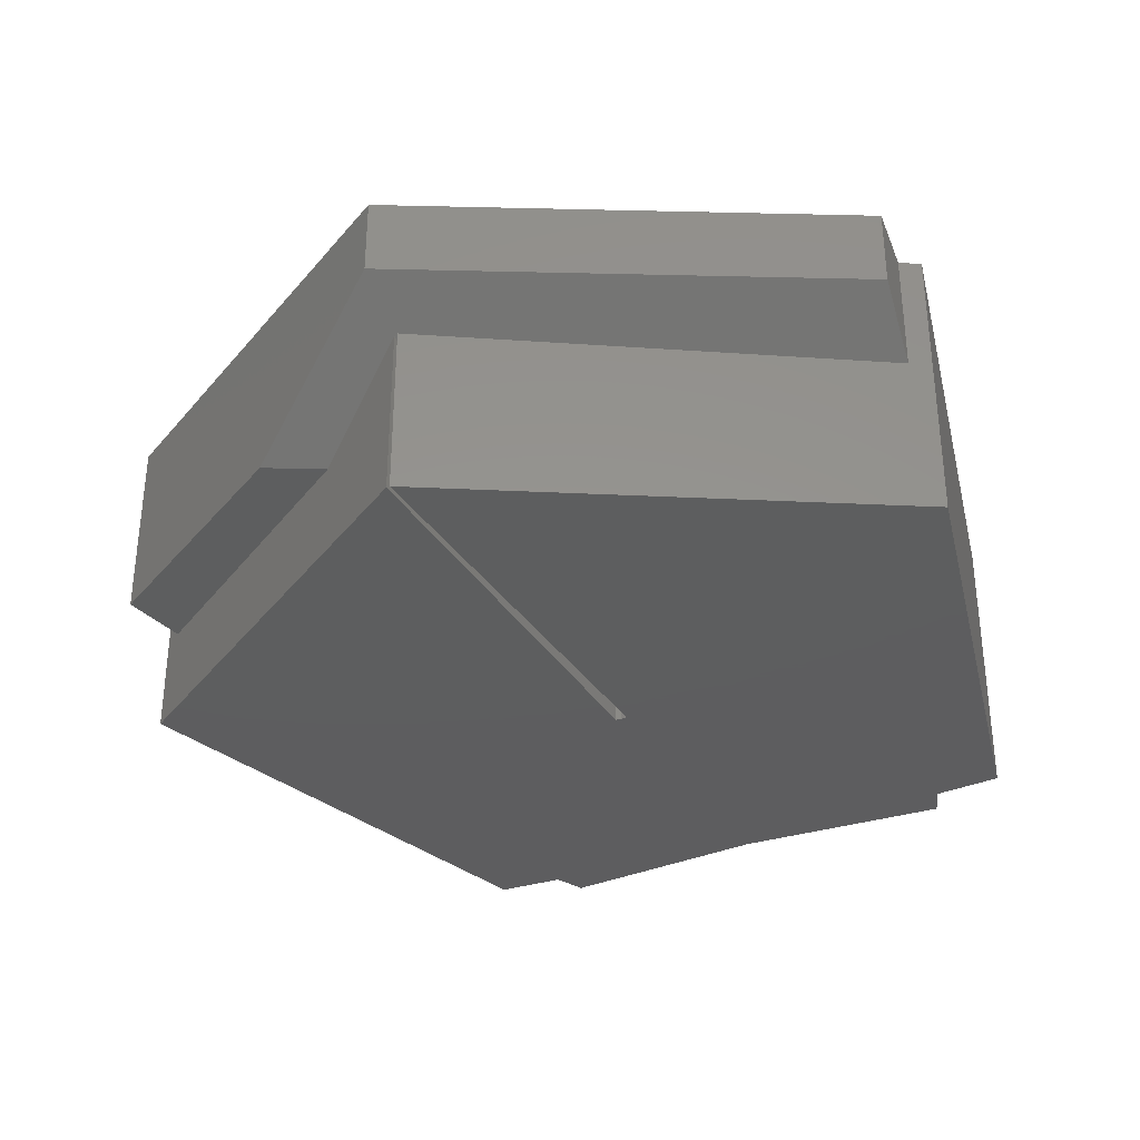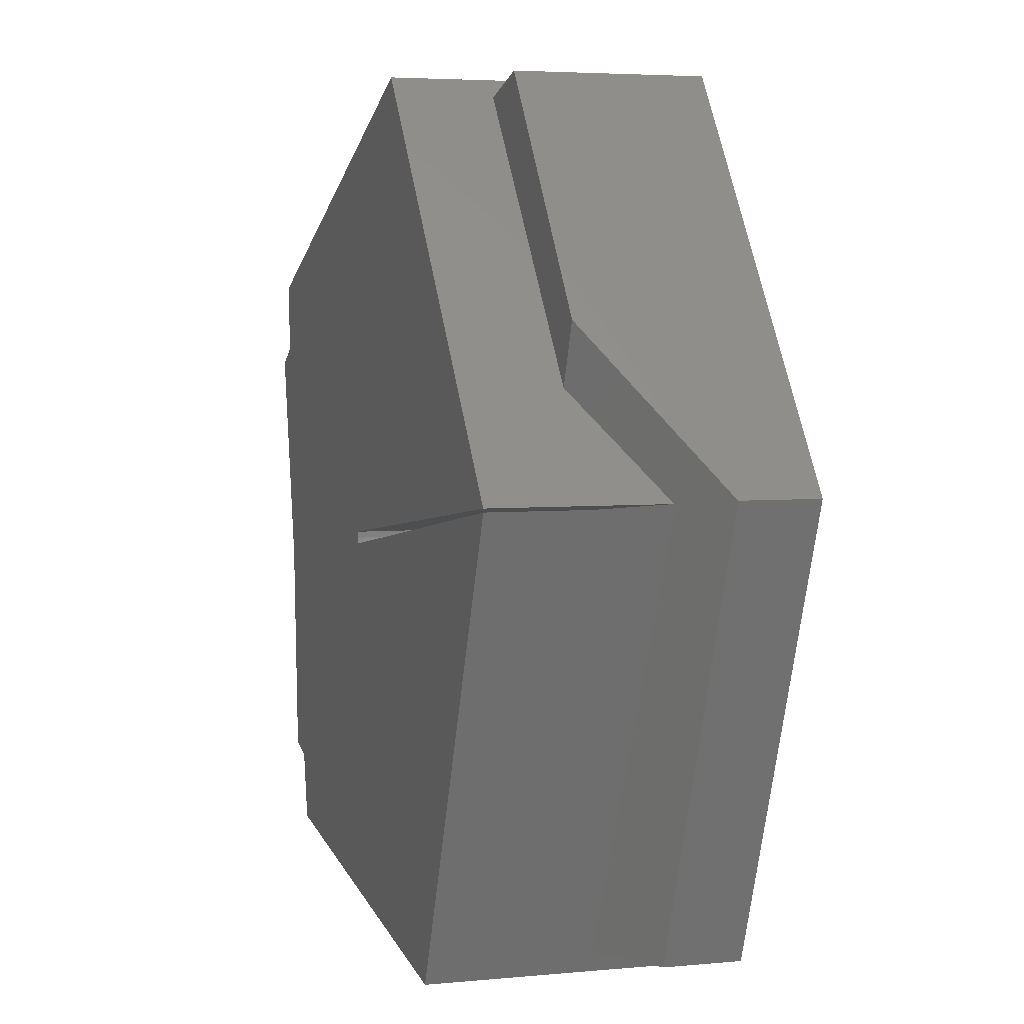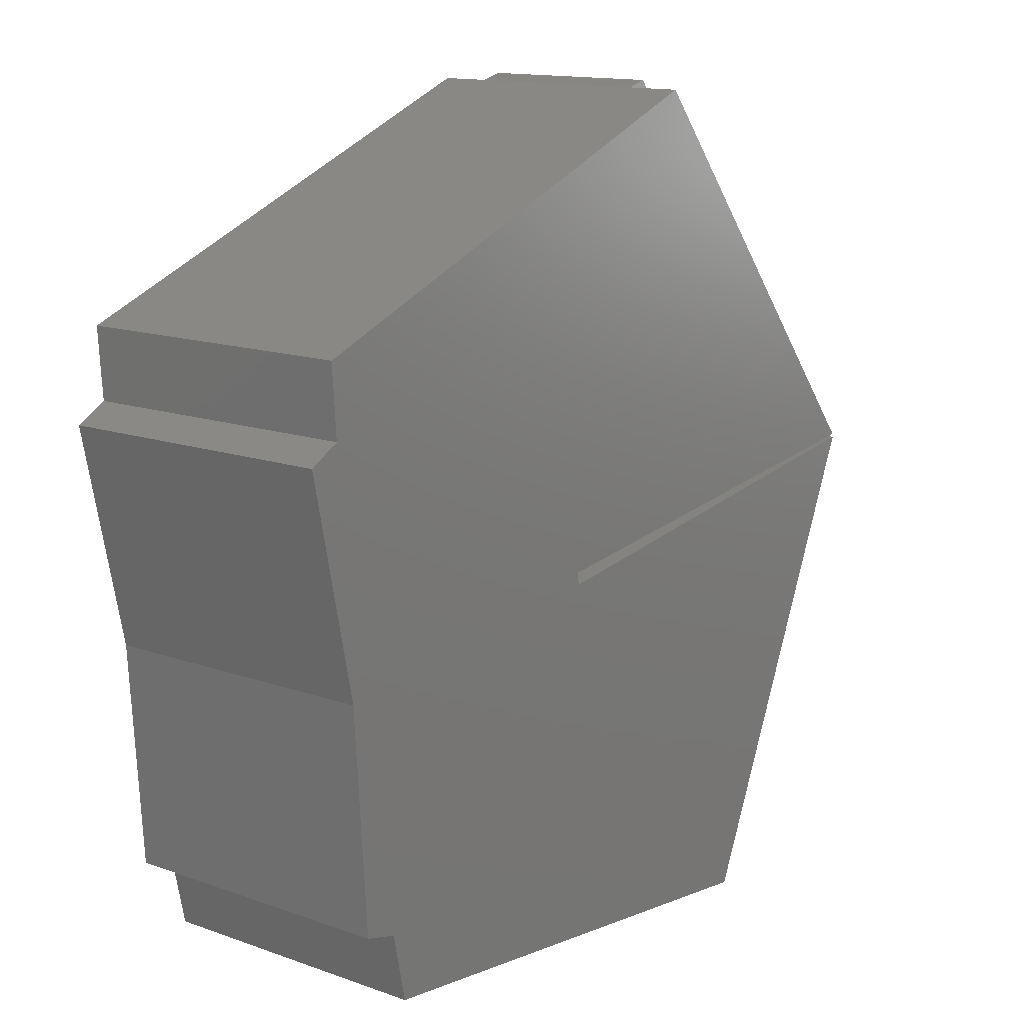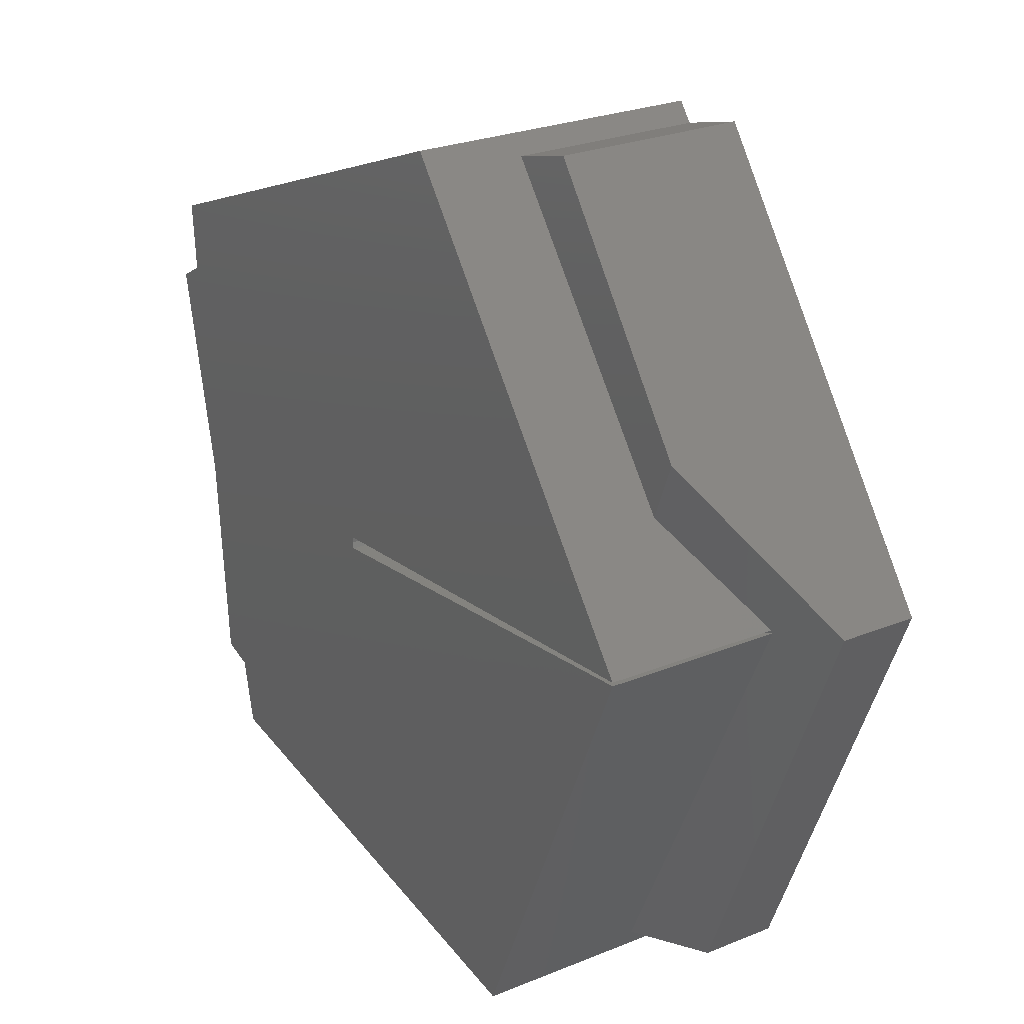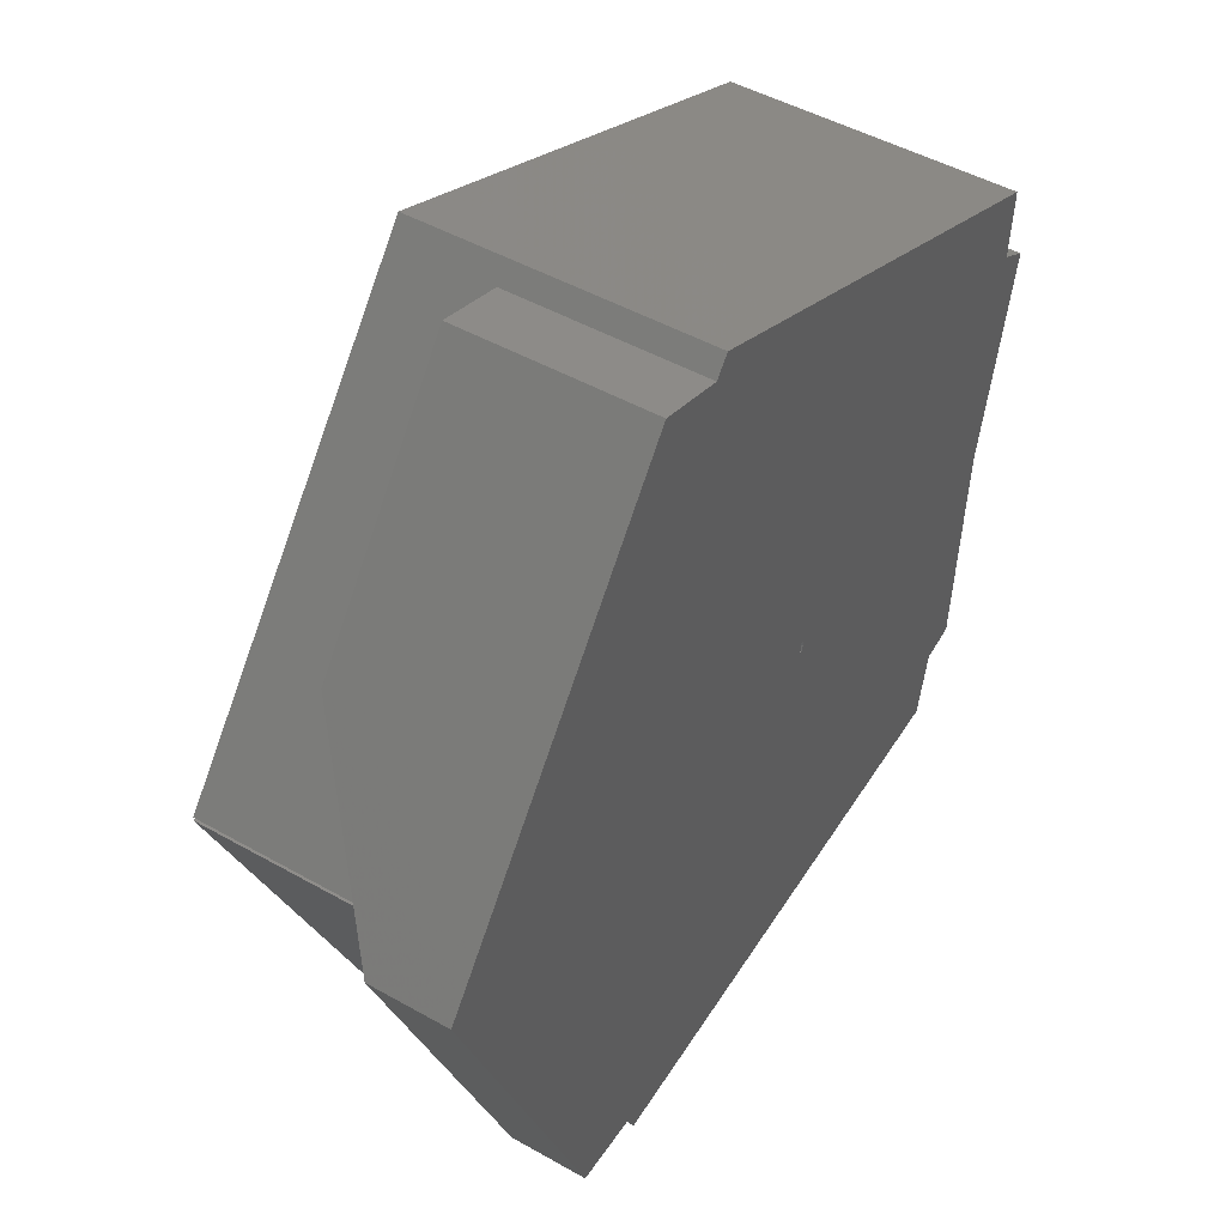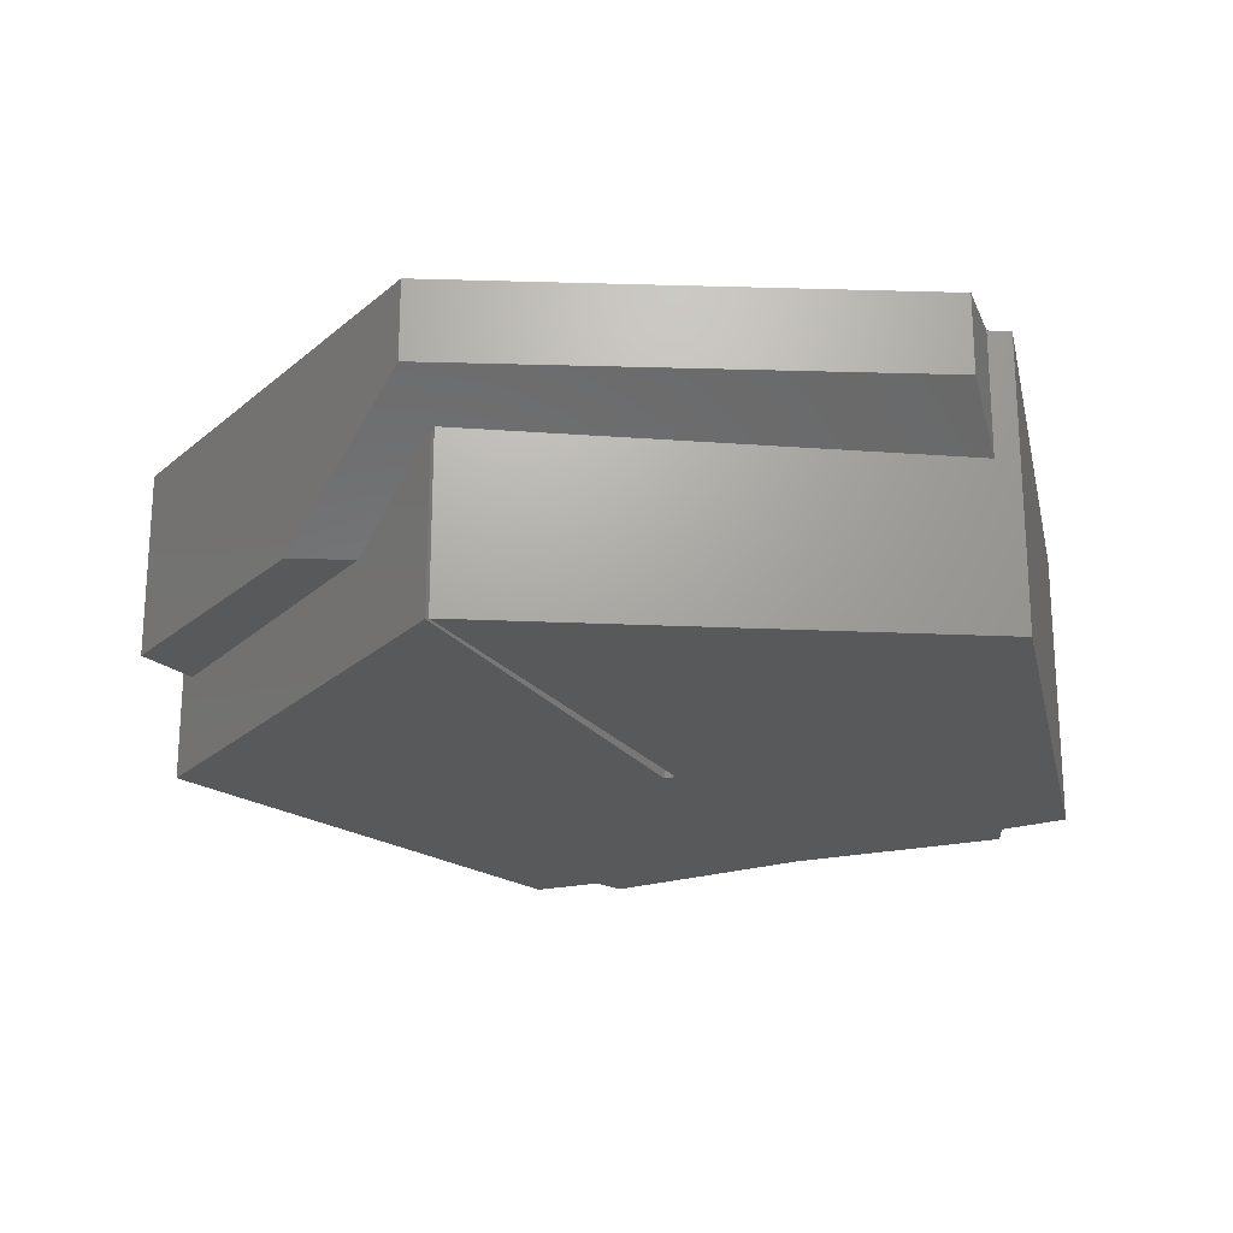
<metadata>
{"format":"stl","ext":"stl","renderer":"f3d","projection":"perspective","resolution":1024,"background":"white","views":[{"elev":-33.2,"azim":109.5,"up":"+Y"},{"elev":4.6,"azim":73.1,"up":"+Z"},{"elev":13.8,"azim":-51.5,"up":"+Z"},{"elev":26.4,"azim":57.6,"up":"+Z"},{"elev":47.6,"azim":122.5,"up":"+Z"},{"elev":-21.6,"azim":108.4,"up":"+Y"}]}
</metadata>
<code>
# stl→obj: 48 verts, 96 faces
v 0.2584 -0.1351 0.2849
v 0.03182 -0.1481 -0.243
v 0.1176 -0.09375 -0.243
v 0.3281 -0.09375 0.2965
v 0.2578 -0.1364 0.2889
v 0.1081 -0.2266 0.2698
v 0.1052 -0.2266 0.2624
v 0.162 -0.2266 0.408
v 0.1902 -0.2266 0.4802
v -0.2983 -0.3438 0.2033
v 0.02095 -0.3438 -0.2683
v 0.2584 -0.3438 0.2849
v -0.629 -0.3438 -0.1193
v -0.6873 -0.3438 0.1575
v -0.6701 -0.3438 -0.1088
v -0.3007 -0.3438 0.2104
v -0.7423 -0.3438 0.4186
v -0.3003 -0.3438 0.2179
v 0.2578 -0.3438 0.2889
v -0.7055 -0.3438 0.4398
v -0.6118 -0.3438 -0.2013
v -0.7109 -0.3438 0.5234
v -0.1195 -0.3438 0.758
v 0.3281 9.016e-17 0.2965
v -0.01959 1.03e-16 0.7595
v -0.01959 -0.2266 0.7595
v -0.2965 -0.2266 0.2183
v -0.2969 -0.2266 0.2109
v -0.2945 -0.2266 0.2039
v -0.1022 -0.2266 0.7365
v 0.1176 6.893e-18 -0.243
v 0.03182 -2.63e-18 -0.243
v 0.02095 -6.648e-18 -0.2683
v -0.2945 1.075e-17 0.2039
v -0.2983 1.027e-17 0.2033
v -0.3003 1.166e-17 0.2179
v -0.2965 1.214e-17 0.2183
v -0.1022 9.124e-17 0.7365
v -0.1195 9.17e-17 0.758
v -0.6118 -6.945e-17 -0.2013
v -0.2969 1.128e-17 0.2109
v -0.6873 -3.801e-17 0.1575
v -0.3007 1.08e-17 0.2104
v -0.629 -6.226e-17 -0.1193
v -0.6701 -6.566e-17 -0.1088
v -0.7423 -1.512e-17 0.4186
v -0.7055 -8.689e-18 0.4398
v -0.7109 0 0.5234
f 1 2 3
f 1 3 4
f 1 4 5
f 1 5 6
f 1 6 7
f 8 5 9
f 9 5 4
f 10 11 12
f 13 14 15
f 16 14 10
f 17 14 16
f 17 16 18
f 17 18 19
f 17 19 20
f 10 14 11
f 11 14 13
f 11 13 21
f 22 20 23
f 23 20 19
f 4 24 9
f 9 24 25
f 9 25 26
f 27 7 6
f 27 28 7
f 7 28 29
f 30 8 26
f 26 8 9
f 3 31 4
f 4 31 24
f 2 32 3
f 3 32 31
f 2 1 12
f 2 12 11
f 2 11 33
f 2 33 32
f 12 1 7
f 10 12 7
f 10 7 29
f 10 29 34
f 10 34 35
f 6 5 19
f 18 36 37
f 18 37 27
f 18 27 6
f 18 6 19
f 38 39 30
f 30 39 23
f 30 23 8
f 8 23 19
f 8 19 5
f 11 21 33
f 33 21 40
f 24 34 41
f 24 41 37
f 24 37 38
f 24 38 25
f 31 32 35
f 31 35 34
f 31 34 24
f 42 43 35
f 42 35 44
f 42 44 45
f 46 47 37
f 46 37 36
f 46 36 43
f 46 43 42
f 44 35 40
f 40 35 32
f 40 32 33
f 47 48 37
f 37 48 39
f 37 39 38
f 28 27 41
f 41 27 37
f 30 26 38
f 38 26 25
f 21 13 40
f 40 13 44
f 14 17 42
f 42 17 46
f 17 20 46
f 46 20 47
f 18 16 36
f 36 16 43
f 28 41 29
f 29 41 34
f 22 48 20
f 20 48 47
f 14 42 15
f 15 42 45
f 15 45 13
f 13 45 44
f 10 35 16
f 16 35 43
f 23 39 22
f 22 39 48

</code>
